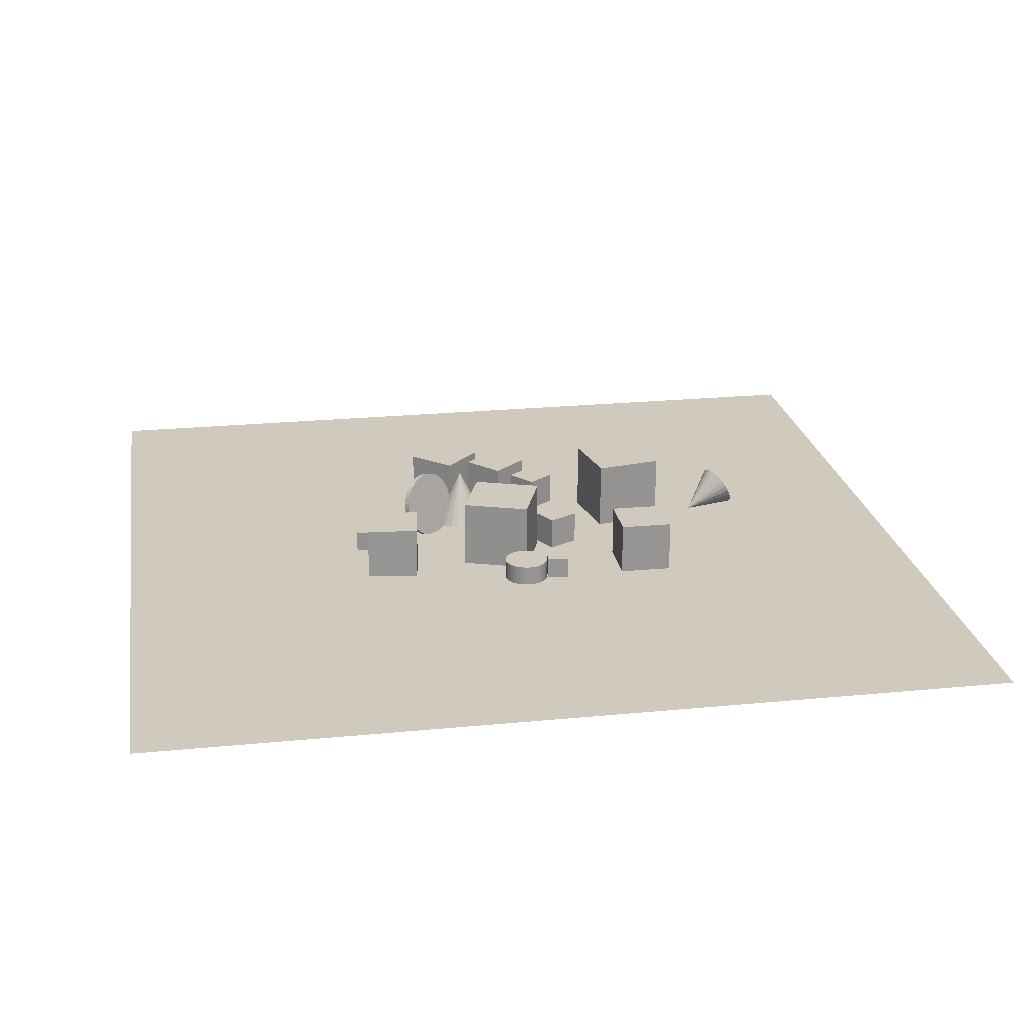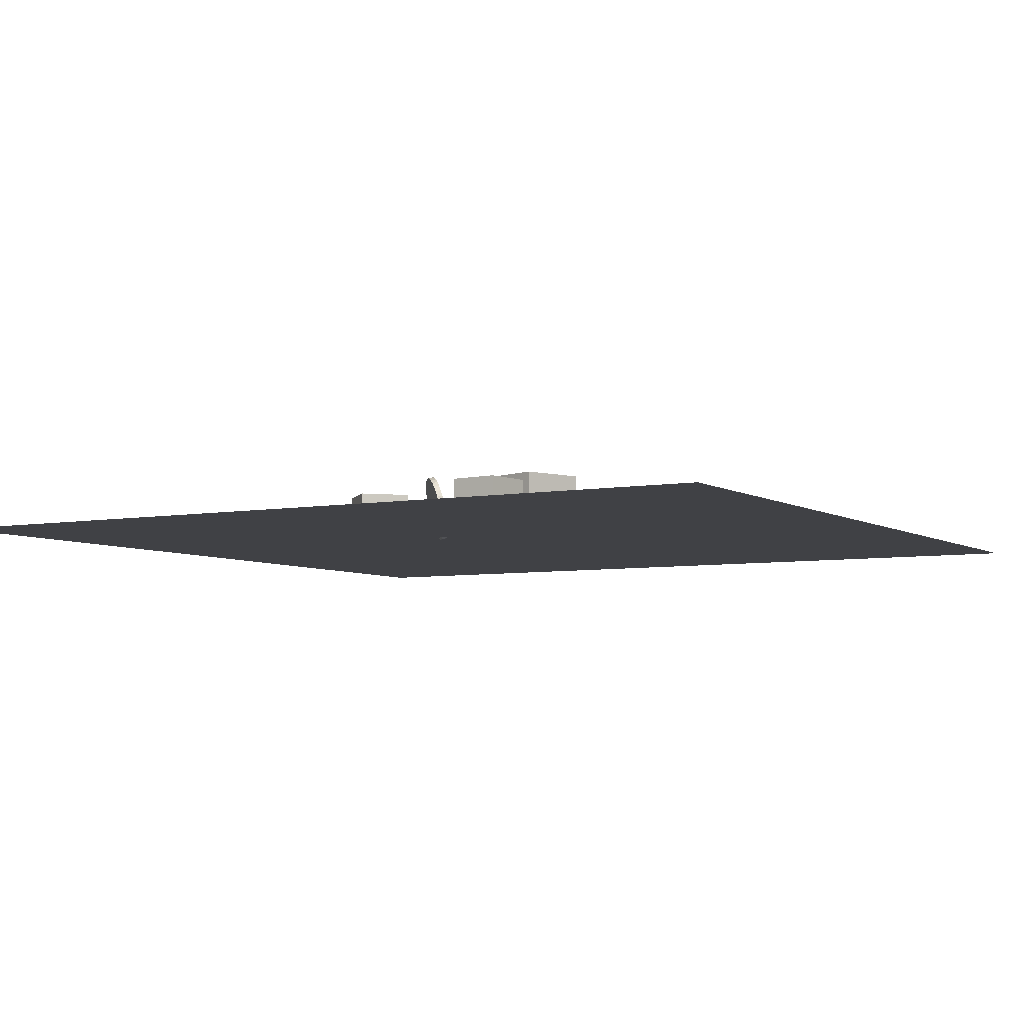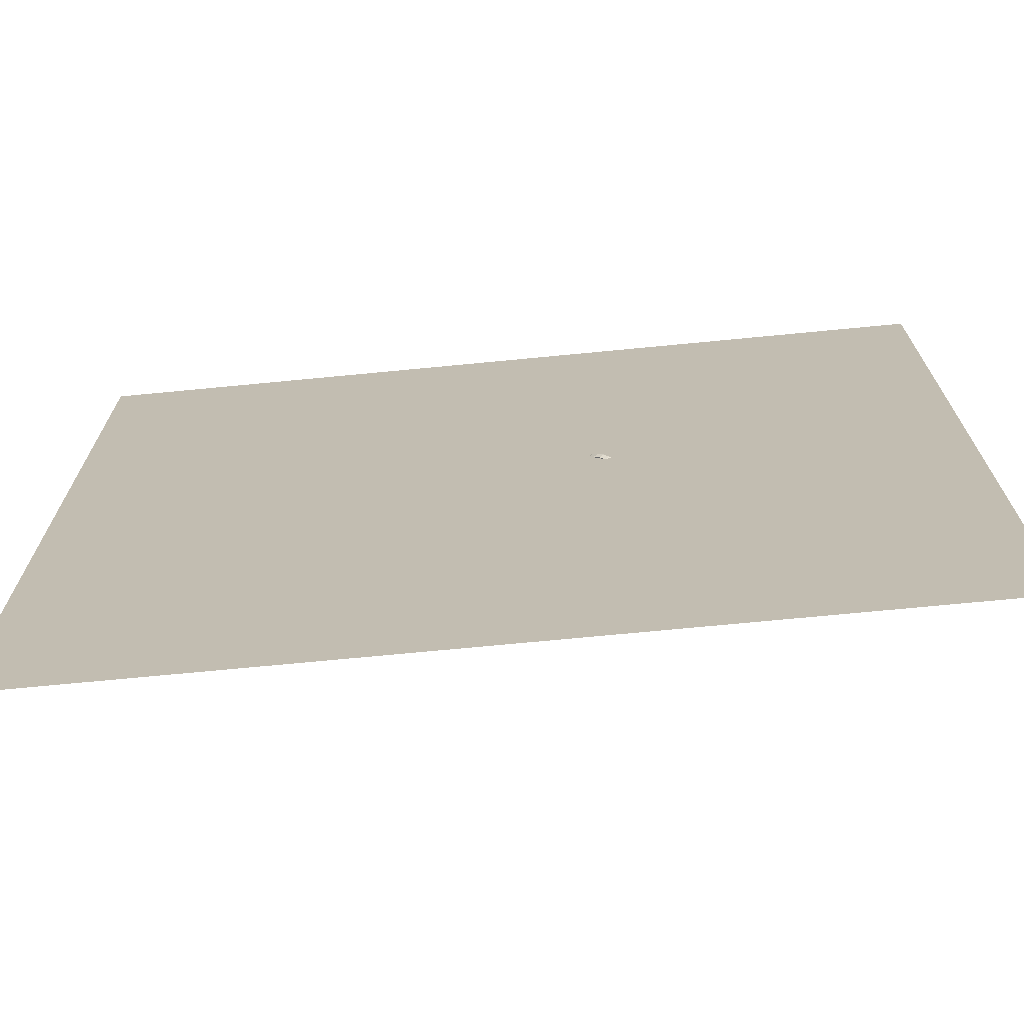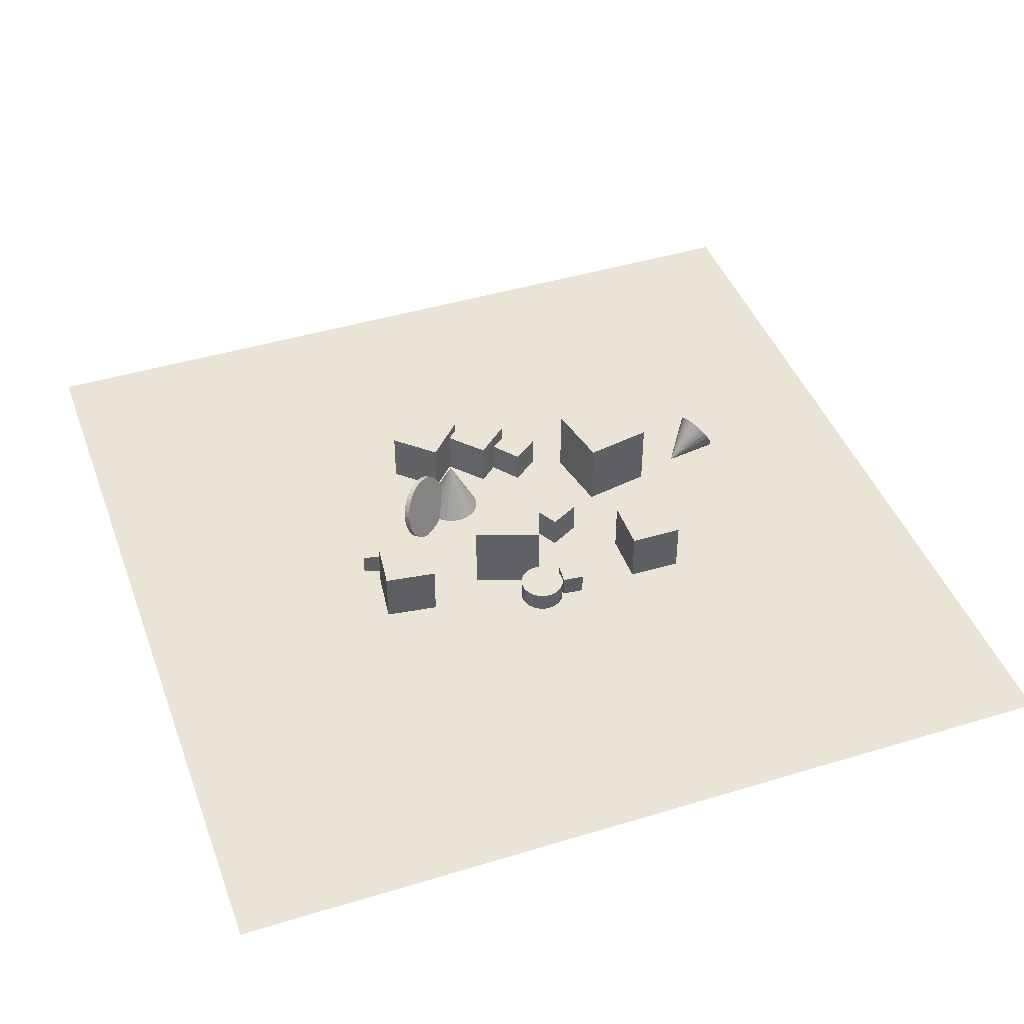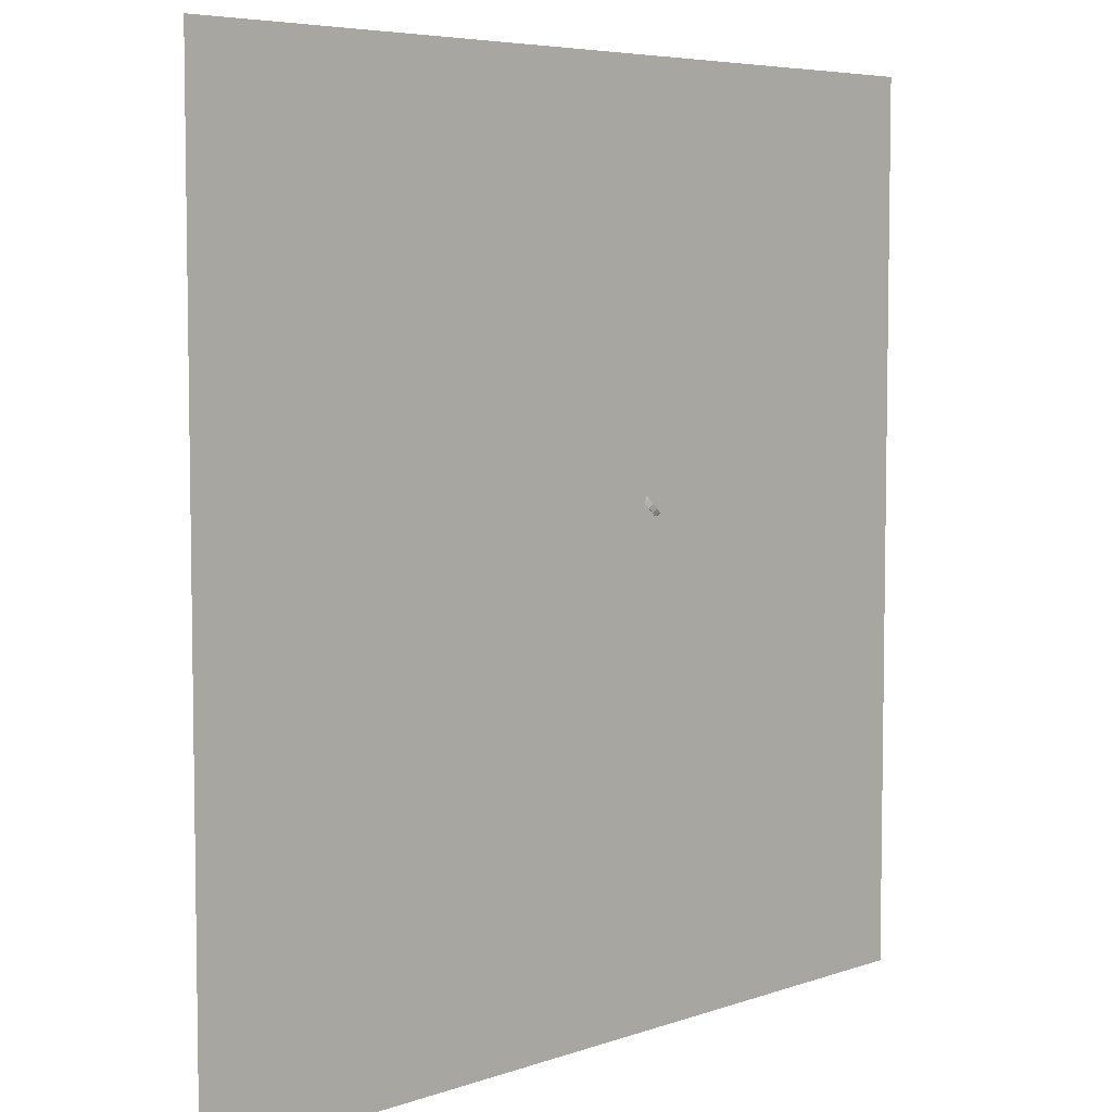
<metadata>
{"format":"obj","ext":"obj","renderer":"f3d","projection":"perspective","resolution":1024,"background":"white","views":[{"elev":22.8,"azim":-9.5,"up":"+Z"},{"elev":-5.8,"azim":-60.1,"up":"+Z"},{"elev":-71.8,"azim":-174.5,"up":"+Y"},{"elev":43.7,"azim":-19.7,"up":"+Z"},{"elev":5.8,"azim":133.3,"up":"+Y"}]}
</metadata>
<code>
v -0.9868 13.92 -2.497
v -1.11 13.62 -2.497
v -1.308 13.36 -2.497
v -1.566 13.16 -2.497
v -1.868 13.03 -2.497
v -2.192 12.99 -2.497
v -2.517 13.03 -2.497
v -2.201 14.24 0.01203
v -2.82 13.15 -2.497
v -3.082 13.35 -2.497
v -3.283 13.61 -2.497
v -3.41 13.91 -2.497
v -3.455 14.23 -2.497
v -3.415 14.56 -2.497
v -3.291 14.86 -2.497
v -3.094 15.12 -2.497
v -2.835 15.32 -2.497
v -2.534 15.45 -2.497
v -2.209 15.5 -2.497
v -1.884 15.45 -2.497
v -1.581 15.33 -2.497
v -1.32 15.13 -2.497
v -1.119 14.88 -2.497
v -0.9913 14.57 -2.497
v -0.9463 14.25 -2.497
f 24 8 25
f 1 8 2
f 23 8 24
f 22 8 23
f 21 8 22
f 20 8 21
f 19 8 20
f 18 8 19
f 17 8 18
f 16 8 17
f 15 8 16
f 14 8 15
f 13 8 14
f 12 8 13
f 11 8 12
f 10 8 11
f 9 8 10
f 7 8 9
f 6 8 7
f 5 8 6
f 4 8 5
f 3 8 4
f 25 8 1
f 2 8 3
f 10 20 4
f 25 1 4
f 2 3 4
f 4 5 9
f 6 7 9
f 9 10 4
f 11 12 13
f 13 14 15
f 15 16 13
f 17 18 20
f 19 20 18
f 21 22 23
f 23 24 25
f 1 2 4
f 5 6 9
f 10 11 13
f 13 16 20
f 17 20 16
f 21 23 20
f 25 4 20
f 10 13 20
f 20 23 25
v 2.809 15.89 -2.537
v 1.925 17.05 -2.537
v 2.81 15.89 -1.079
v 1.925 17.05 -1.079
v 1.651 15 -2.537
v 0.7663 16.16 -2.537
v 1.651 15 -1.079
v 0.7663 16.16 -1.079
f 27 29 28
f 33 32 28
f 31 30 32
f 27 26 30
f 28 32 30
f 33 29 27
f 26 27 28
f 29 33 28
f 33 31 32
f 31 27 30
f 26 28 30
f 31 33 27
v 1.774 9.843 -2.537
v 1.774 9.843 -1.079
v 1.071 11.12 -2.537
v 1.071 11.12 -1.079
v 3.051 10.55 -2.537
v 3.051 10.55 -1.079
v 2.348 11.82 -2.537
v 2.348 11.82 -1.079
f 37 36 34
f 41 40 36
f 41 39 38
f 35 34 38
f 34 36 40
f 41 37 35
f 35 37 34
f 37 41 36
f 40 41 38
f 39 35 38
f 38 34 40
f 39 41 35
v 4.157 15.36 0.5088
v 4.748 12.37 0.5106
v 7.152 15.96 0.4979
v 7.743 12.96 0.4997
v 4.147 15.36 -2.544
v 4.737 12.37 -2.542
v 7.141 15.95 -2.555
v 7.732 12.96 -2.553
f 43 45 44
f 49 48 44
f 47 46 48
f 43 42 46
f 44 48 46
f 49 45 43
f 42 43 44
f 45 49 44
f 49 47 48
f 47 43 46
f 42 44 46
f 47 49 43
v -1.705 11.61 -2.538
v -2.735 8.734 -2.54
v -1.709 11.61 0.5142
v -2.739 8.733 0.5124
v 1.168 10.58 -2.535
v 0.1381 7.704 -2.537
v 1.165 10.58 0.5174
v 0.1345 7.703 0.5155
f 53 52 50
f 57 56 52
f 55 54 56
f 55 51 50
f 50 52 56
f 55 57 53
f 51 53 50
f 53 57 52
f 57 55 56
f 54 55 50
f 54 50 56
f 51 55 53
v -6.767 11.23 -2.537
v -6.81 10.29 -2.537
v -6.767 11.23 -1.592
v -6.81 10.29 -1.592
v -5.823 11.19 -2.537
v -5.866 10.24 -2.537
v -5.823 11.19 -1.592
v -5.866 10.24 -1.592
f 59 61 60
f 65 64 60
f 63 62 64
f 59 58 62
f 60 64 62
f 65 61 59
f 58 59 60
f 61 65 60
f 65 63 64
f 63 59 62
f 58 60 62
f 63 65 59
v -0.2256 7.713 -2.538
v -0.2246 7.713 -1.654
v -0.03005 7.726 -2.538
v -0.02903 7.727 -1.654
v 0.1644 7.701 -2.539
v 0.1654 7.702 -1.654
v 0.3502 7.639 -2.539
v 0.3512 7.639 -1.655
v 0.5203 7.541 -2.539
v 0.5213 7.542 -1.655
v 0.6681 7.412 -2.539
v 0.6691 7.413 -1.655
v 0.7879 7.257 -2.539
v 0.7889 7.258 -1.655
v 0.8752 7.082 -2.539
v 0.8762 7.082 -1.655
v 0.9265 6.892 -2.539
v 0.9275 6.893 -1.655
v 0.9399 6.697 -2.539
v 0.9409 6.698 -1.654
v 0.915 6.502 -2.538
v 0.916 6.503 -1.654
v 0.8525 6.317 -2.538
v 0.8535 6.317 -1.654
v 0.755 6.147 -2.538
v 0.7561 6.147 -1.654
v 0.6262 5.999 -2.538
v 0.6273 6 -1.653
v 0.4711 5.879 -2.537
v 0.4721 5.88 -1.653
v 0.2956 5.792 -2.537
v 0.2966 5.792 -1.653
v 0.1064 5.74 -2.537
v 0.1074 5.741 -1.653
v -0.08922 5.727 -2.537
v -0.0882 5.728 -1.652
v -0.2837 5.752 -2.536
v -0.2826 5.753 -1.652
v -0.4695 5.814 -2.536
v -0.4685 5.815 -1.652
v -0.6396 5.912 -2.536
v -0.6385 5.913 -1.652
v -0.7873 6.041 -2.536
v -0.7863 6.041 -1.652
v -0.9072 6.196 -2.536
v -0.9062 6.197 -1.652
v -0.9944 6.371 -2.536
v -0.9934 6.372 -1.652
v -1.046 6.56 -2.536
v -1.045 6.561 -1.652
v -1.059 6.756 -2.536
v -1.058 6.757 -1.652
v -1.034 6.95 -2.537
v -1.033 6.951 -1.652
v -0.9718 7.136 -2.537
v -0.9708 7.137 -1.653
v -0.8743 7.306 -2.537
v -0.8733 7.307 -1.653
v -0.7455 7.454 -2.537
v -0.7445 7.455 -1.653
v -0.5904 7.574 -2.538
v -0.5893 7.575 -1.653
v -0.4148 7.661 -2.538
v -0.4138 7.662 -1.654
f 66 67 69
f 69 71 70
f 71 73 72
f 73 75 74
f 75 77 76
f 77 79 78
f 79 81 80
f 80 81 83
f 83 85 84
f 84 85 87
f 87 89 88
f 88 89 91
f 90 91 93
f 93 95 94
f 95 97 96
f 97 99 98
f 99 101 100
f 101 103 102
f 102 103 105
f 105 107 106
f 107 109 108
f 108 109 111
f 111 113 112
f 112 113 115
f 115 117 116
f 117 119 118
f 119 121 120
f 121 123 122
f 123 125 124
f 124 125 127
f 103 87 71
f 129 67 66
f 127 129 128
f 96 124 128
f 68 66 69
f 68 69 70
f 70 71 72
f 72 73 74
f 74 75 76
f 76 77 78
f 78 79 80
f 82 80 83
f 82 83 84
f 86 84 87
f 86 87 88
f 90 88 91
f 92 90 93
f 92 93 94
f 94 95 96
f 96 97 98
f 98 99 100
f 100 101 102
f 104 102 105
f 104 105 106
f 106 107 108
f 110 108 111
f 110 111 112
f 114 112 115
f 114 115 116
f 116 117 118
f 118 119 120
f 120 121 122
f 122 123 124
f 126 124 127
f 71 69 67
f 67 129 127
f 127 125 123
f 123 121 127
f 119 117 115
f 115 113 119
f 111 109 107
f 107 105 103
f 103 101 99
f 99 97 95
f 95 93 87
f 91 89 87
f 87 85 79
f 83 81 79
f 79 77 73
f 75 73 77
f 71 67 127
f 127 121 119
f 119 113 127
f 111 107 113
f 103 99 95
f 93 91 87
f 85 83 79
f 79 73 71
f 71 127 103
f 113 107 103
f 103 95 87
f 87 79 71
f 127 113 103
f 128 129 66
f 126 127 128
f 128 66 68
f 68 70 72
f 72 74 76
f 76 78 80
f 80 82 84
f 84 86 88
f 88 90 84
f 92 94 96
f 96 98 100
f 100 102 104
f 104 106 108
f 108 110 112
f 112 114 116
f 116 118 120
f 120 122 124
f 124 126 128
f 128 68 72
f 72 76 84
f 80 84 76
f 90 92 96
f 96 100 104
f 104 108 96
f 112 116 120
f 120 124 112
f 128 72 84
f 84 90 96
f 96 108 112
f 112 124 96
f 128 84 96
v -7.536 7.929 -0.2116
v -5.23 7.628 -0.2116
v -7.234 10.23 -0.2116
v -4.928 9.933 -0.2116
v -7.536 7.929 -2.537
v -5.23 7.628 -2.537
v -7.234 10.23 -2.537
v -4.928 9.933 -2.537
f 133 132 130
f 133 137 136
f 137 135 134
f 131 130 134
f 132 136 134
f 135 137 133
f 131 133 130
f 132 133 136
f 136 137 134
f 135 131 134
f 130 132 134
f 131 135 133
v -2.488 15.83 -2.537
v -2.488 15.83 -0.2116
v -4.188 17.41 -2.537
v -4.188 17.41 -0.2116
v -0.9018 17.53 -2.537
v -0.9018 17.53 -0.2116
v -2.602 19.11 -2.537
v -2.602 19.11 -0.2116
f 141 140 138
f 145 144 140
f 143 142 144
f 143 139 138
f 140 144 142
f 145 141 139
f 139 141 138
f 141 145 140
f 145 143 144
f 142 143 138
f 138 140 142
f 143 145 139
v 1.043 7.34 -2.537
v 1.983 7.243 -2.537
v 0.9462 6.4 -2.537
v 1.886 6.303 -2.537
v 1.043 7.34 -1.592
v 1.983 7.243 -1.592
v 0.9462 6.4 -1.592
v 1.886 6.303 -1.592
f 149 148 146
f 153 152 148
f 151 150 152
f 147 146 150
f 146 148 152
f 153 149 147
f 147 149 146
f 149 153 148
f 153 151 152
f 151 147 150
f 150 146 152
f 151 153 147
v 11.78 13.4 -1.776
v 11.86 13.52 -1.998
v 11.89 13.68 -2.194
v 11.89 13.89 -2.351
v 11.86 14.13 -2.457
v 11.79 14.38 -2.506
v 11.68 14.62 -2.494
v 9.68 13.62 -2.502
v 11.56 14.83 -2.421
v 11.42 15.01 -2.294
v 11.27 15.14 -2.12
v 11.13 15.22 -1.912
v 11.01 15.22 -1.683
v 10.91 15.17 -1.45
v 10.83 15.05 -1.228
v 10.8 14.89 -1.031
v 10.79 14.68 -0.8749
v 10.83 14.44 -0.7687
v 10.9 14.19 -0.72
v 11.01 13.95 -0.7321
v 11.13 13.74 -0.8043
v 11.27 13.56 -0.9316
v 11.41 13.43 -1.105
v 11.55 13.35 -1.314
v 11.68 13.35 -1.542
f 177 161 178
f 154 161 155
f 176 161 177
f 175 161 176
f 174 161 175
f 173 161 174
f 172 161 173
f 171 161 172
f 170 161 171
f 169 161 170
f 168 161 169
f 167 161 168
f 166 161 167
f 165 161 166
f 164 161 165
f 163 161 164
f 162 161 163
f 160 161 162
f 159 161 160
f 158 161 159
f 157 161 158
f 156 161 157
f 178 161 154
f 155 161 156
f 168 177 155
f 178 154 155
f 155 156 157
f 157 158 159
f 159 160 157
f 162 163 155
f 164 165 166
f 166 167 168
f 168 169 170
f 170 171 174
f 172 173 174
f 174 175 176
f 176 177 174
f 178 155 177
f 157 160 162
f 163 164 166
f 166 168 163
f 171 172 174
f 174 177 168
f 155 157 162
f 163 168 155
f 170 174 168
v -2.913 14.16 -1.635
v -2.748 13.97 -1.579
v -2.961 14.04 -1.904
v -2.796 13.85 -1.849
v -3.052 13.89 -2.146
v -2.887 13.7 -2.091
v -3.182 13.71 -2.351
v -3.017 13.53 -2.296
v -3.347 13.52 -2.512
v -3.182 13.33 -2.456
v -3.539 13.32 -2.622
v -3.374 13.13 -2.566
v -3.752 13.12 -2.677
v -3.587 12.93 -2.621
v -3.977 12.92 -2.674
v -3.812 12.73 -2.619
v -4.207 12.73 -2.615
v -4.042 12.55 -2.56
v -4.43 12.57 -2.501
v -4.265 12.38 -2.445
v -4.641 12.43 -2.337
v -4.476 12.25 -2.281
v -4.829 12.33 -2.128
v -4.664 12.14 -2.073
v -4.989 12.26 -1.884
v -4.824 12.07 -1.828
v -5.113 12.23 -1.612
v -4.948 12.05 -1.557
v -5.197 12.24 -1.325
v -5.032 12.06 -1.269
v -5.239 12.29 -1.032
v -5.074 12.11 -0.9769
v -5.235 12.38 -0.7459
v -5.07 12.19 -0.6904
v -5.187 12.5 -0.4765
v -5.022 12.32 -0.421
v -5.096 12.66 -0.2345
v -4.931 12.47 -0.179
v -4.966 12.83 -0.02927
v -4.801 12.64 0.02626
v -4.801 13.02 0.1314
v -4.636 12.84 0.1869
v -4.609 13.23 0.2412
v -4.444 13.04 0.2967
v -4.396 13.43 0.296
v -4.231 13.24 0.3516
v -4.17 13.63 0.2938
v -4.005 13.44 0.3493
v -3.941 13.81 0.2344
v -3.776 13.62 0.29
v -3.717 13.97 0.1204
v -3.552 13.79 0.1759
v -3.507 14.11 -0.04406
v -3.342 13.92 0.01146
v -3.319 14.21 -0.2526
v -3.154 14.03 -0.197
v -3.159 14.28 -0.4971
v -2.994 14.09 -0.4416
v -3.035 14.31 -0.7682
v -2.87 14.12 -0.7127
v -2.951 14.3 -1.056
v -2.786 14.11 -1
v -2.909 14.25 -1.348
v -2.744 14.06 -1.293
f 179 180 182
f 182 184 183
f 184 186 185
f 186 188 187
f 188 190 189
f 189 190 192
f 191 192 194
f 193 194 196
f 195 196 198
f 197 198 200
f 199 200 202
f 201 202 204
f 204 206 205
f 206 208 207
f 207 208 210
f 210 212 211
f 211 212 214
f 214 216 215
f 216 218 217
f 217 218 220
f 219 220 222
f 221 222 224
f 223 224 226
f 226 228 227
f 227 228 230
f 230 232 231
f 232 234 233
f 234 236 235
f 236 238 237
f 238 240 239
f 208 200 184
f 242 180 179
f 240 242 241
f 209 233 185
f 181 179 182
f 181 182 183
f 183 184 185
f 185 186 187
f 187 188 189
f 191 189 192
f 193 191 194
f 195 193 196
f 197 195 198
f 199 197 200
f 201 199 202
f 203 201 204
f 203 204 205
f 205 206 207
f 209 207 210
f 209 210 211
f 213 211 214
f 213 214 215
f 215 216 217
f 219 217 220
f 221 219 222
f 223 221 224
f 225 223 226
f 225 226 227
f 229 227 230
f 229 230 231
f 231 232 233
f 233 234 235
f 235 236 237
f 237 238 239
f 184 182 180
f 180 242 184
f 240 238 236
f 236 234 240
f 232 230 224
f 228 226 224
f 224 222 216
f 220 218 216
f 216 214 212
f 212 210 208
f 208 206 204
f 204 202 200
f 200 198 192
f 196 194 192
f 192 190 184
f 188 186 184
f 184 242 232
f 240 234 232
f 230 228 224
f 222 220 216
f 216 212 208
f 208 204 200
f 198 196 192
f 190 188 184
f 242 240 232
f 232 224 216
f 216 208 184
f 200 192 184
f 184 232 216
f 241 242 179
f 239 240 241
f 241 179 181
f 181 183 185
f 185 187 189
f 189 191 185
f 193 195 201
f 197 199 195
f 201 203 205
f 205 207 209
f 209 211 217
f 213 215 217
f 217 219 221
f 221 223 225
f 225 227 229
f 229 231 225
f 233 235 237
f 237 239 233
f 241 181 185
f 185 191 193
f 195 199 201
f 201 205 209
f 211 213 217
f 217 221 209
f 225 231 233
f 233 239 241
f 241 185 233
f 193 201 209
f 209 221 225
f 225 233 209
f 185 193 209
v -7.781 11.14 -2.537
v -7.781 11.14 -1.592
v -7.521 12.05 -2.537
v -7.521 12.05 -1.592
v -6.872 10.88 -2.537
v -6.872 10.88 -1.592
v -6.612 11.79 -2.537
v -6.612 11.79 -1.592
f 246 245 243
f 250 249 245
f 250 248 247
f 244 243 247
f 245 249 247
f 250 246 244
f 244 246 243
f 246 250 245
f 249 250 247
f 248 244 247
f 243 245 247
f 248 250 244
v 4.605 6.478 -2.537
v 4.605 6.478 -0.2116
v 4.63 8.803 -2.537
v 4.63 8.803 -0.2116
v 6.93 6.453 -2.537
v 6.93 6.453 -0.2116
v 6.955 8.778 -2.537
v 6.955 8.778 -0.2116
f 254 253 251
f 258 257 253
f 256 255 257
f 252 251 255
f 251 253 257
f 258 254 252
f 252 254 251
f 254 258 253
f 258 256 257
f 256 252 255
f 255 251 257
f 256 258 252
v -1.363 17 -2.537
v -1.364 17 -0.5369
v 0.1386 18.32 -2.537
v 0.1384 18.32 -0.5368
v -0.04297 15.5 -2.537
v -0.04317 15.5 -0.5368
v 1.459 16.82 -2.537
v 1.459 16.82 -0.5367
f 262 261 259
f 262 266 265
f 266 264 263
f 260 259 263
f 261 265 263
f 266 262 260
f 260 262 259
f 261 262 265
f 265 266 263
f 264 260 263
f 259 261 263
f 264 266 260
v -18.87 -7.621 -2.577
v 18.87 -7.621 -2.577
v -18.87 30.12 -2.577
v 18.87 30.12 -2.577
f 268 270 269
f 267 268 269

</code>
